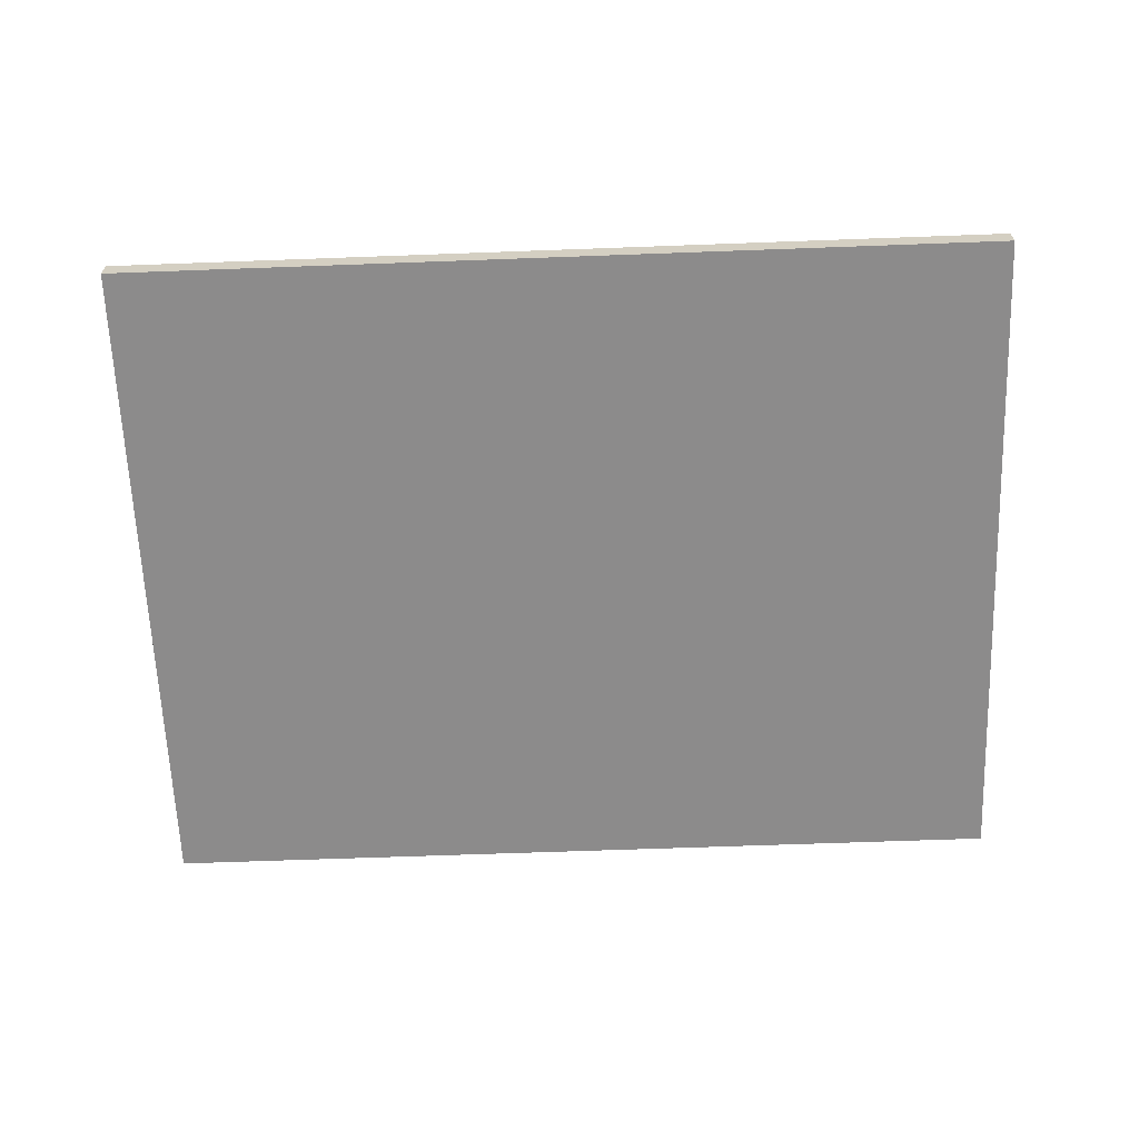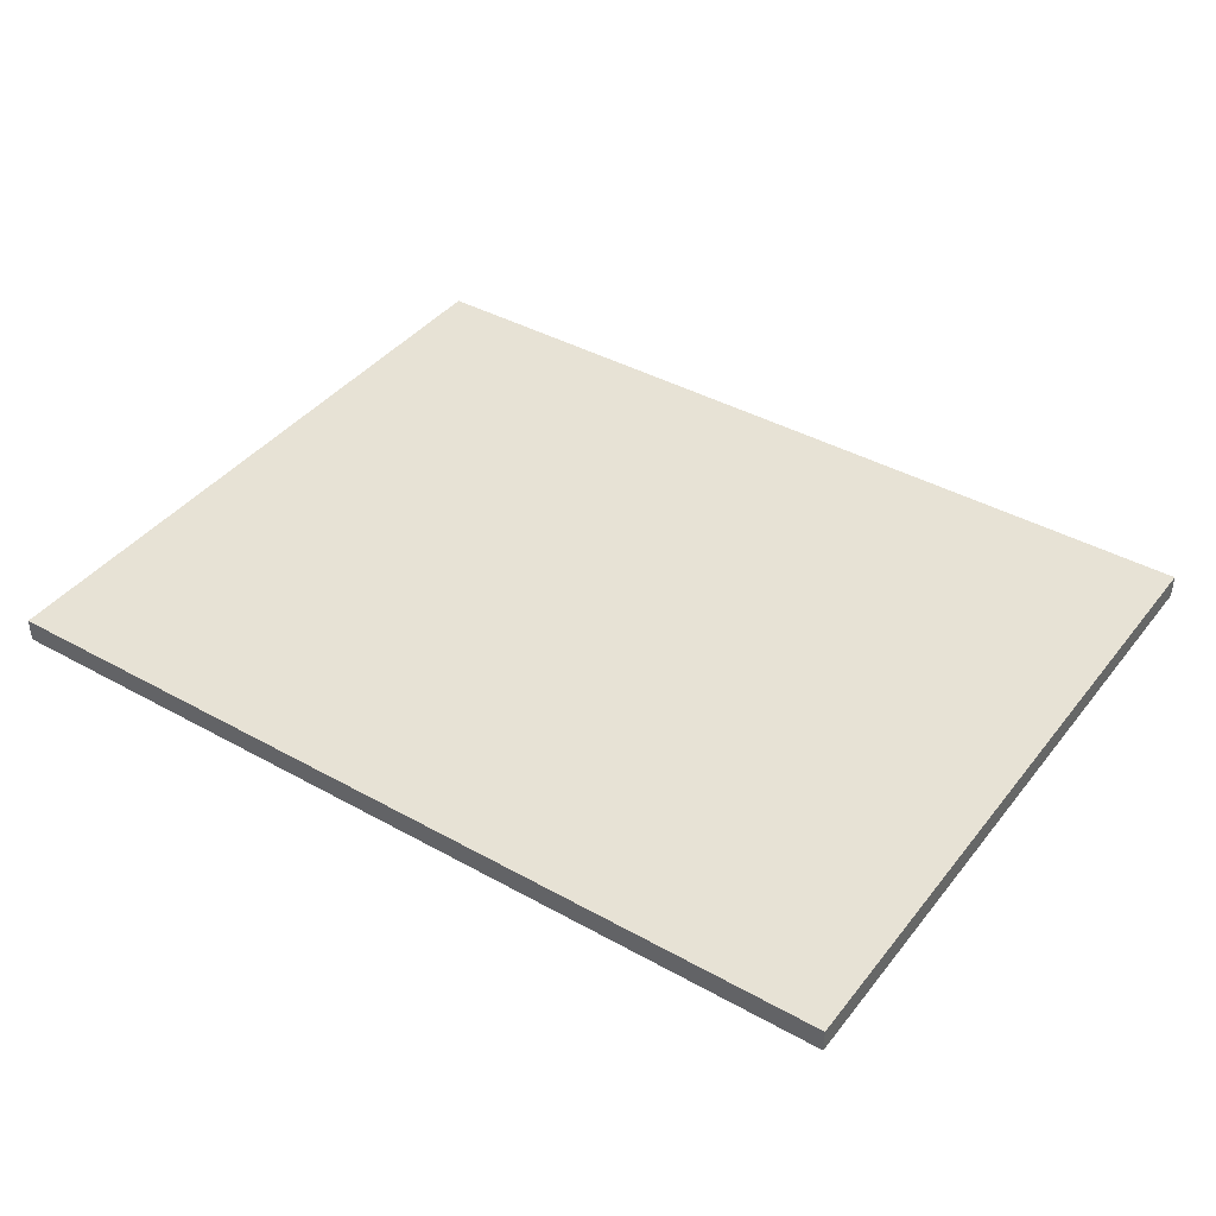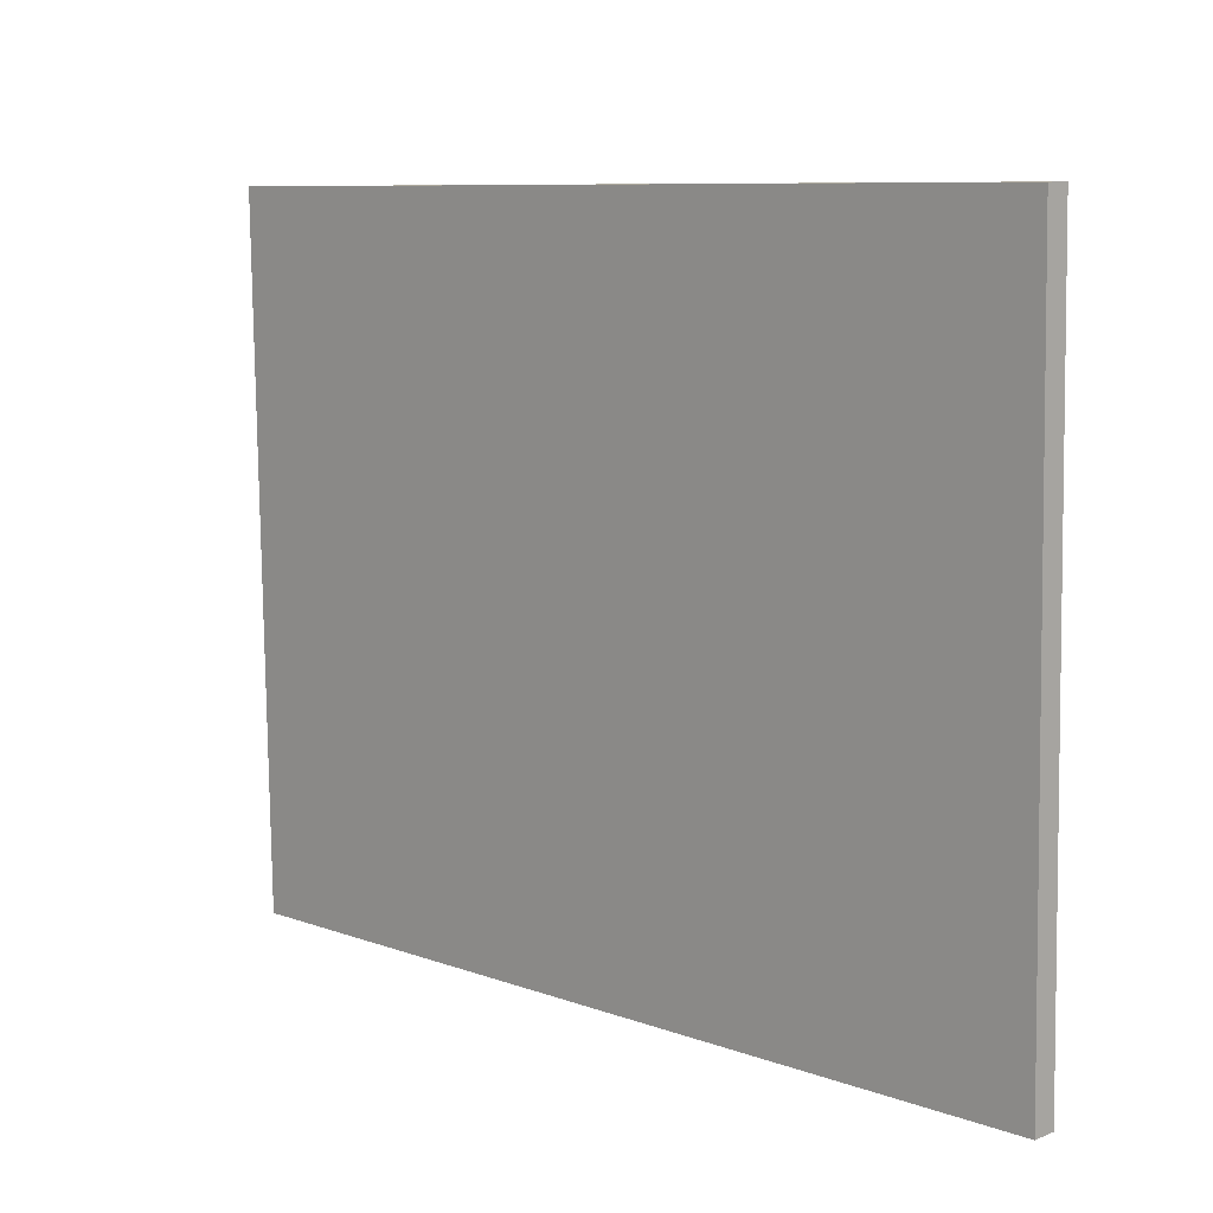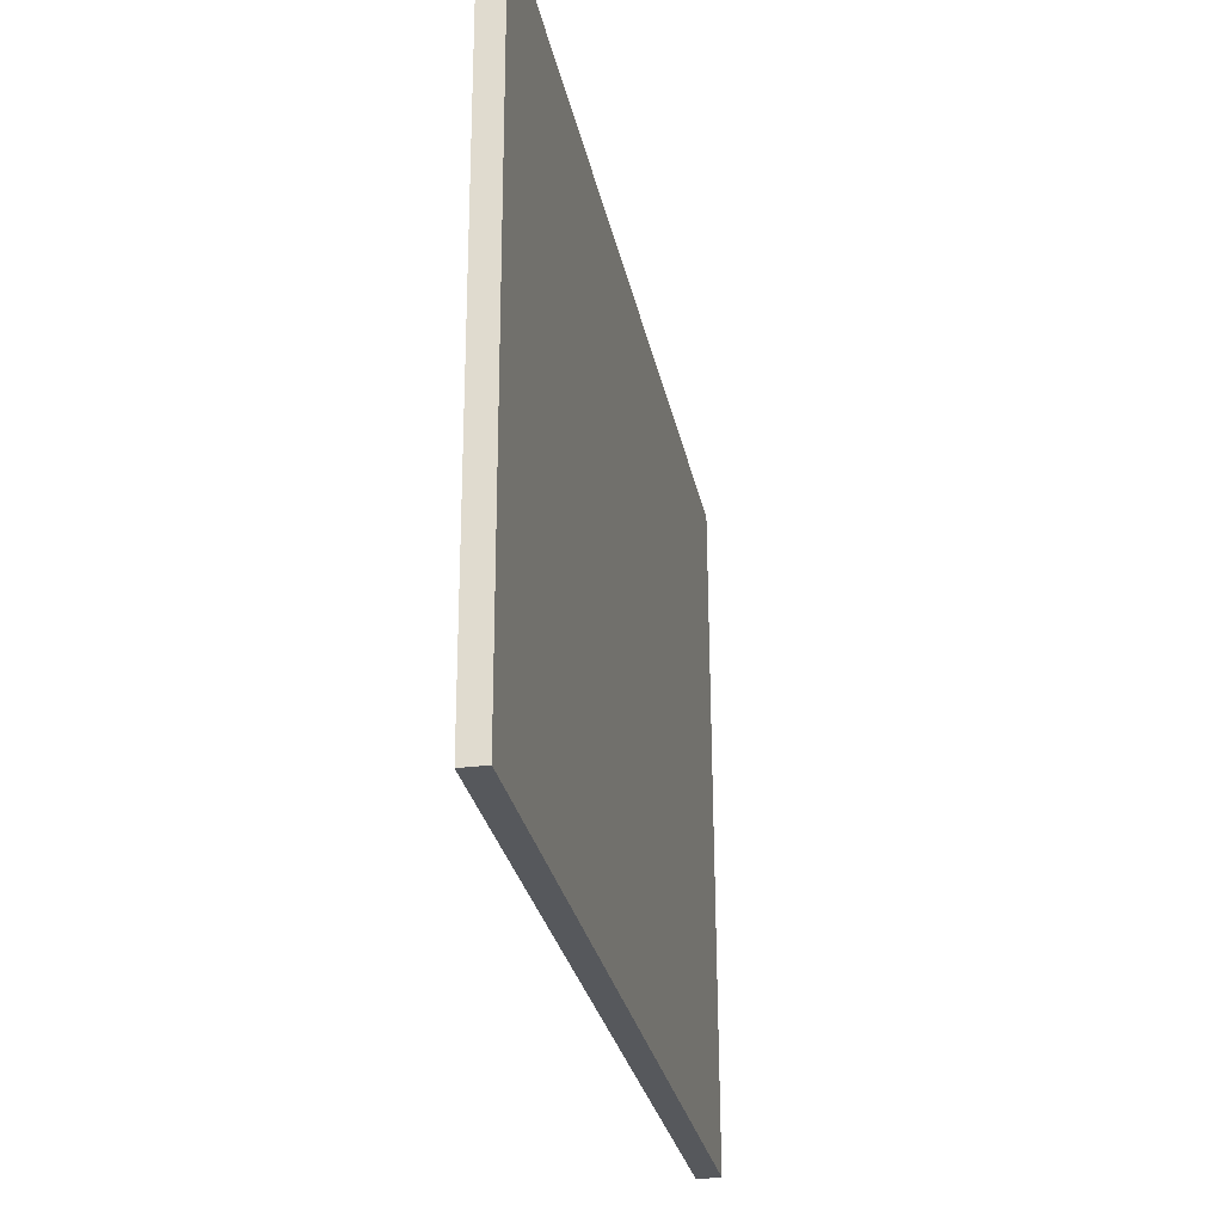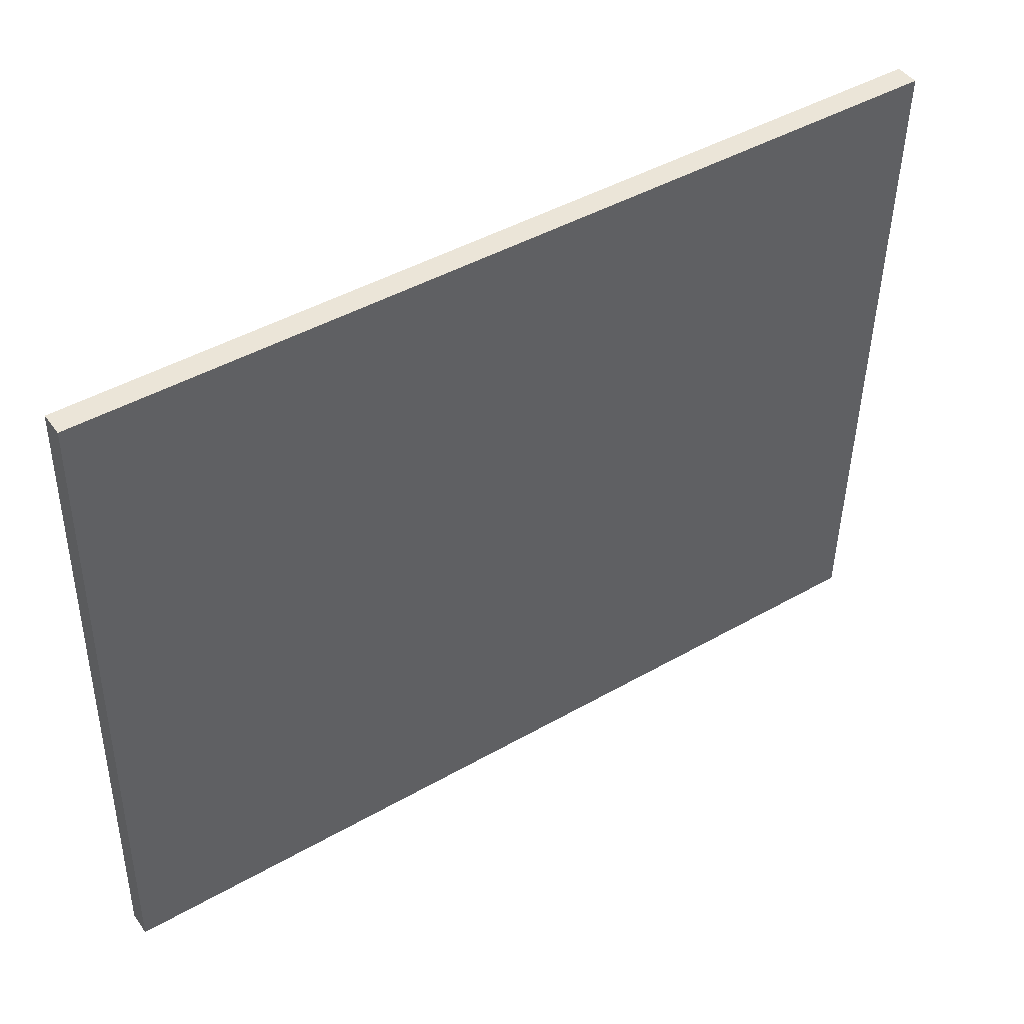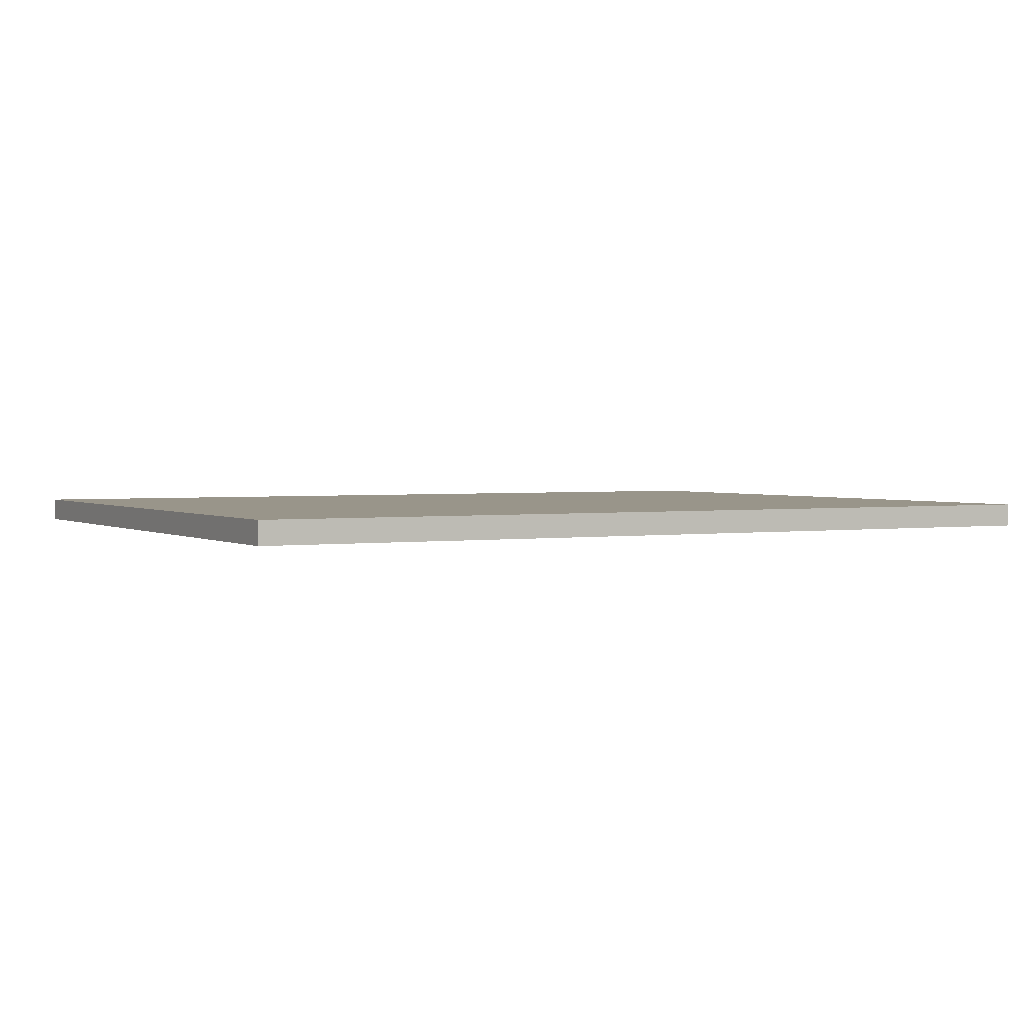
<metadata>
{"format":"obj","ext":"obj","renderer":"f3d","projection":"perspective","resolution":1024,"background":"white","views":[{"elev":-64.0,"azim":-178.9,"up":"+Y"},{"elev":40.5,"azim":-146.7,"up":"+Y"},{"elev":10.1,"azim":44.9,"up":"+Z"},{"elev":-29.4,"azim":-78.8,"up":"+Z"},{"elev":45.9,"azim":146.1,"up":"+Z"},{"elev":2.1,"azim":-29.5,"up":"+Y"}]}
</metadata>
<code>
o Cube.003_Cube.004
v -0.1852 0.2792 -0.1787
v 0.1921 0.2792 -0.1718
v 0.1867 0.2792 0.1198
v -0.1905 0.2792 0.113
v 0.1867 0.2892 0.1198
v -0.1905 0.2892 0.113
v 0.1921 0.2892 -0.1718
v -0.1852 0.2892 -0.1787
f 1 2 3
f 4 3 5
f 6 5 7
f 8 7 2
f 5 3 2
f 4 6 8
f 1 3 4
f 4 5 6
f 6 7 8
f 8 2 1
f 5 2 7
f 4 8 1

</code>
